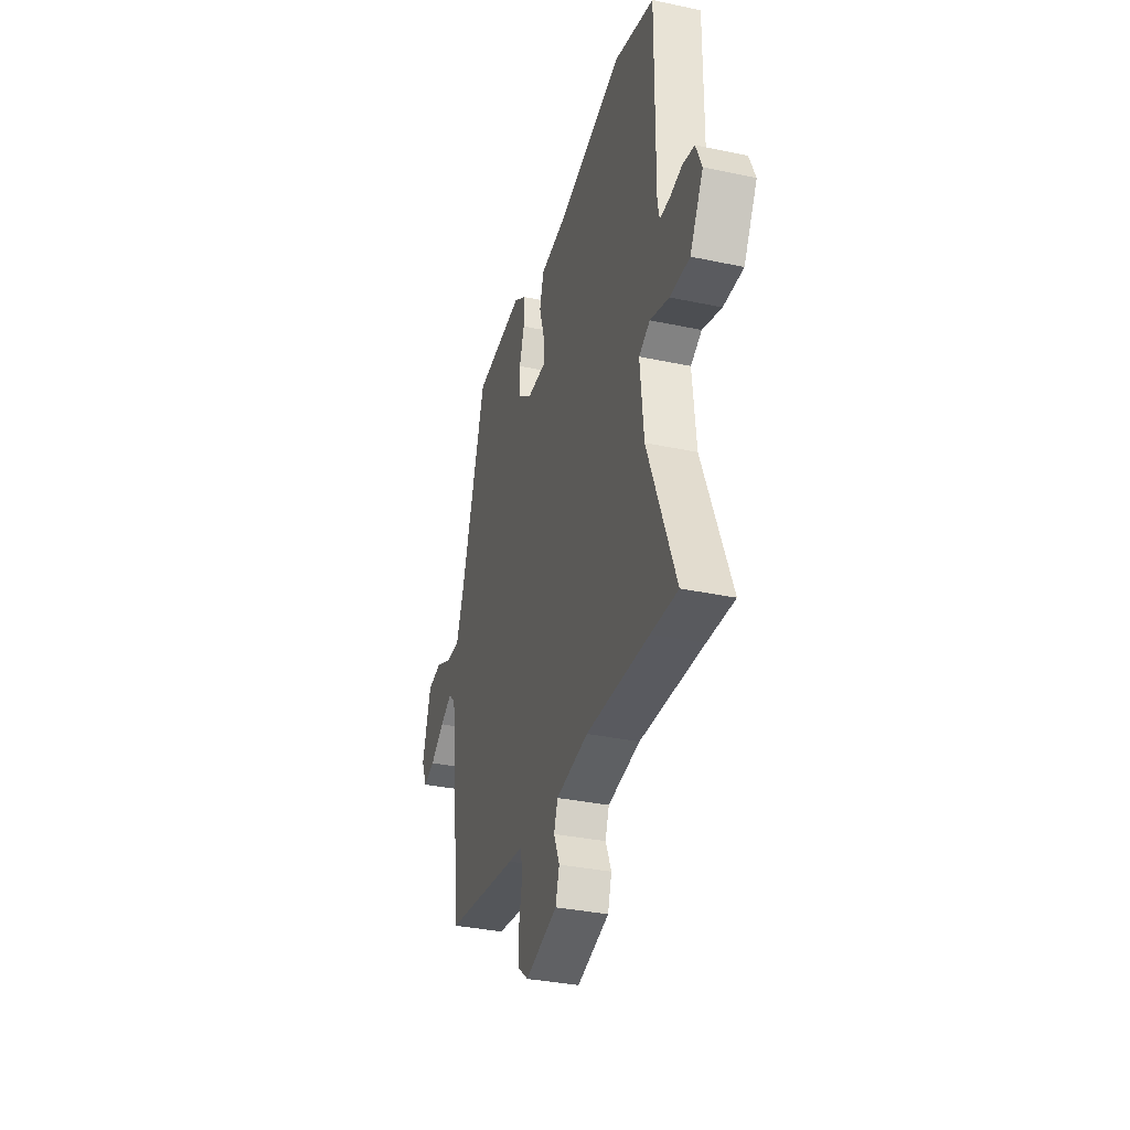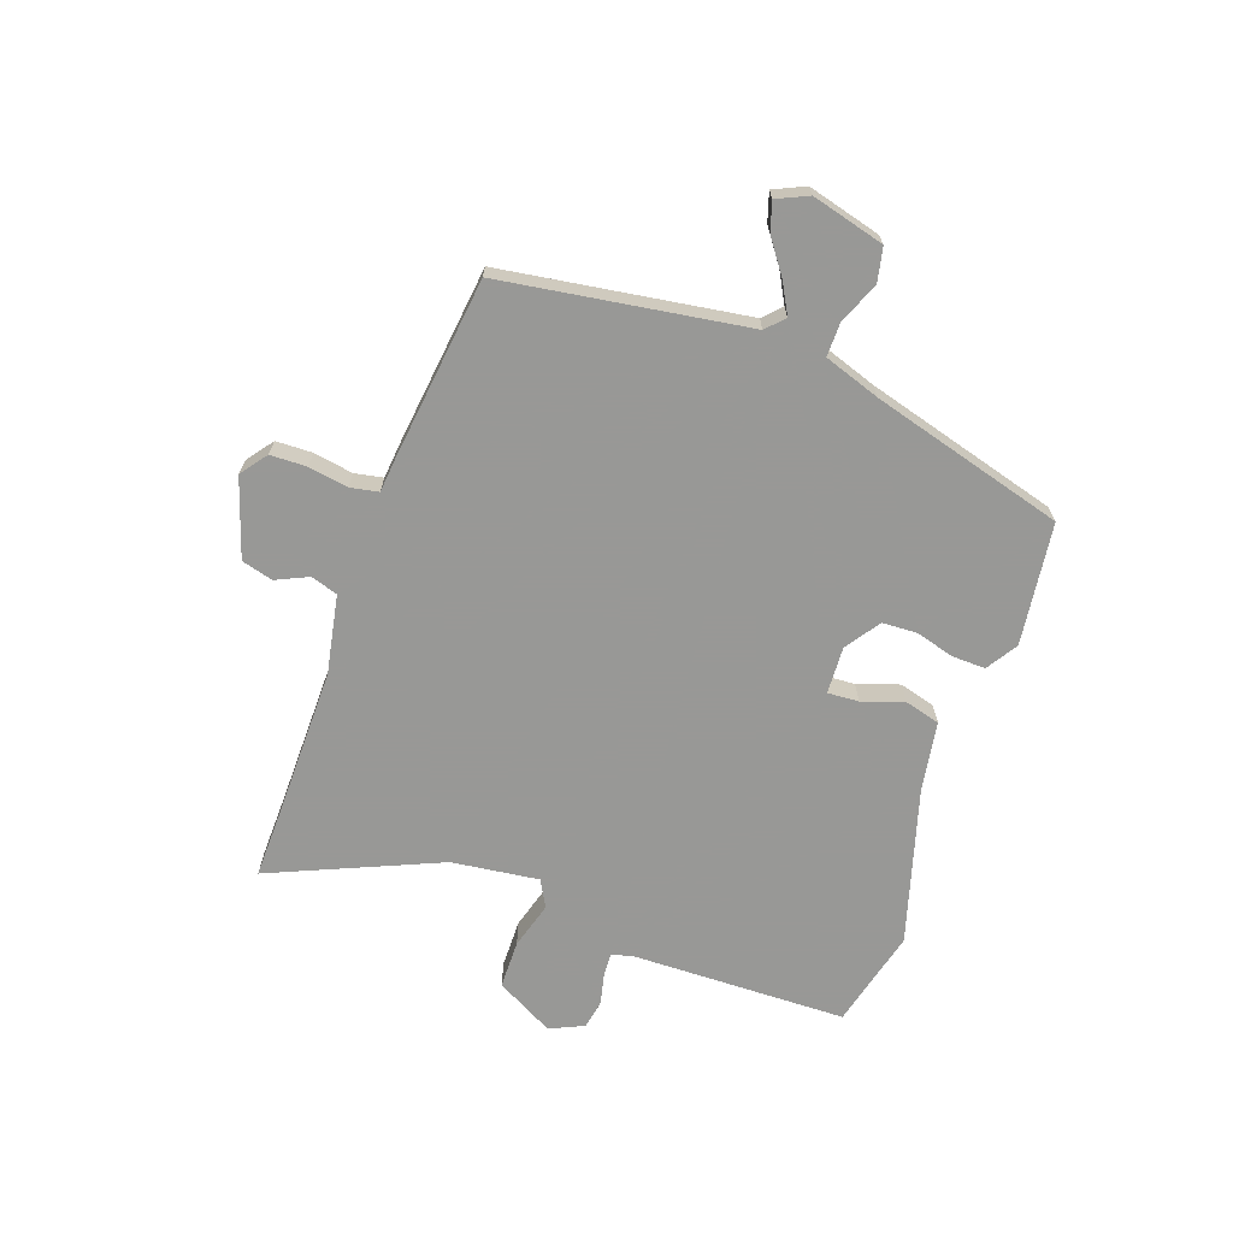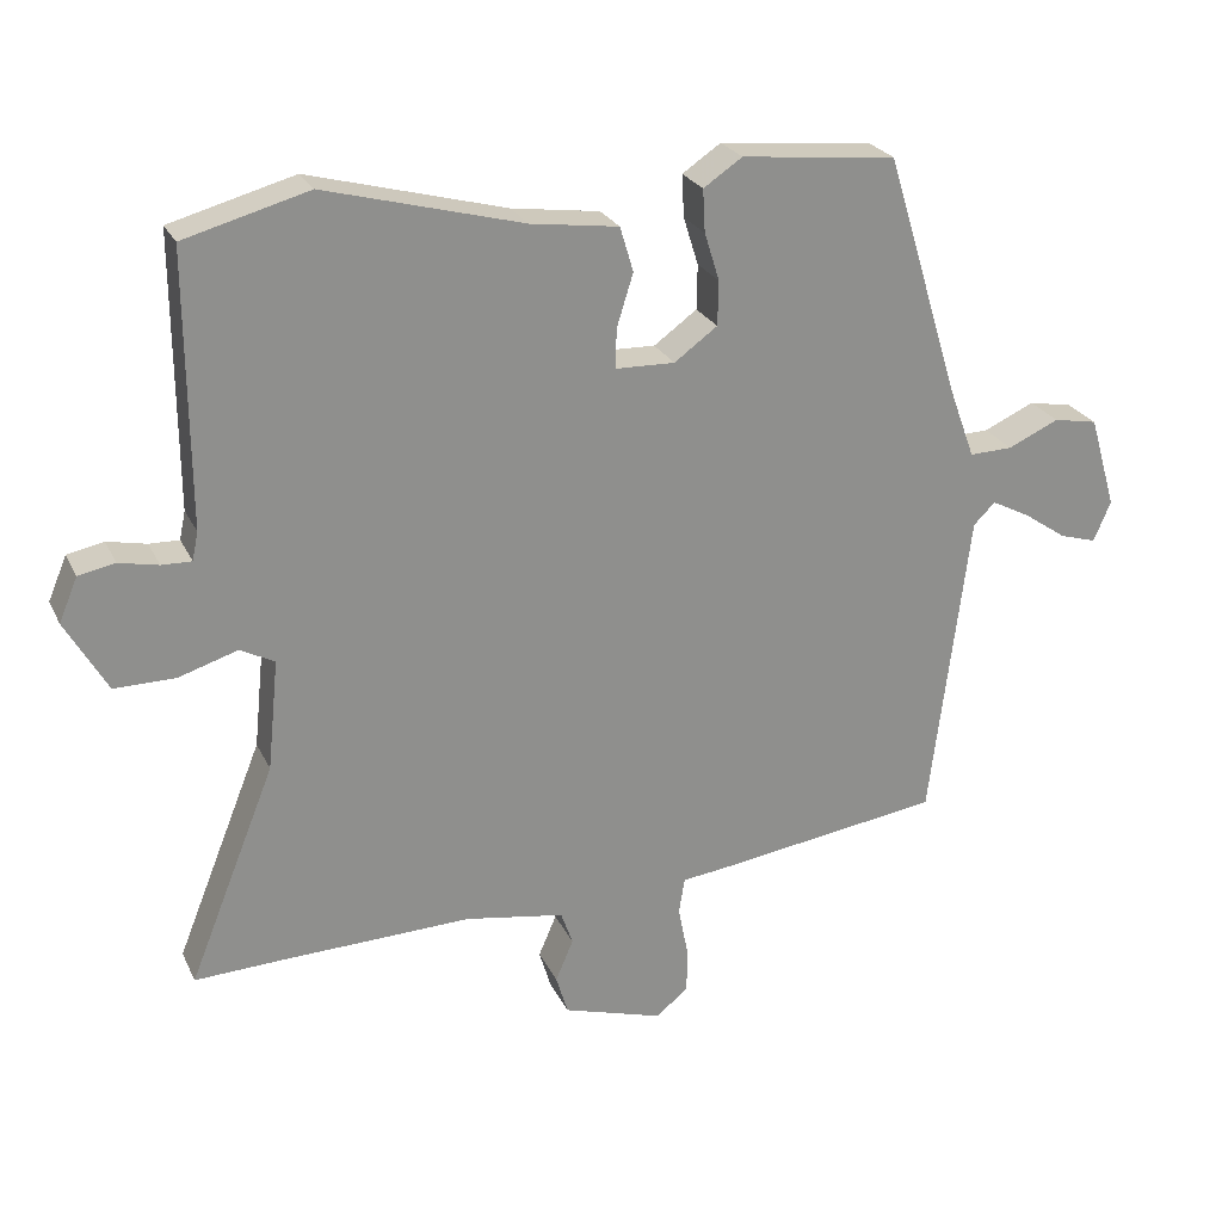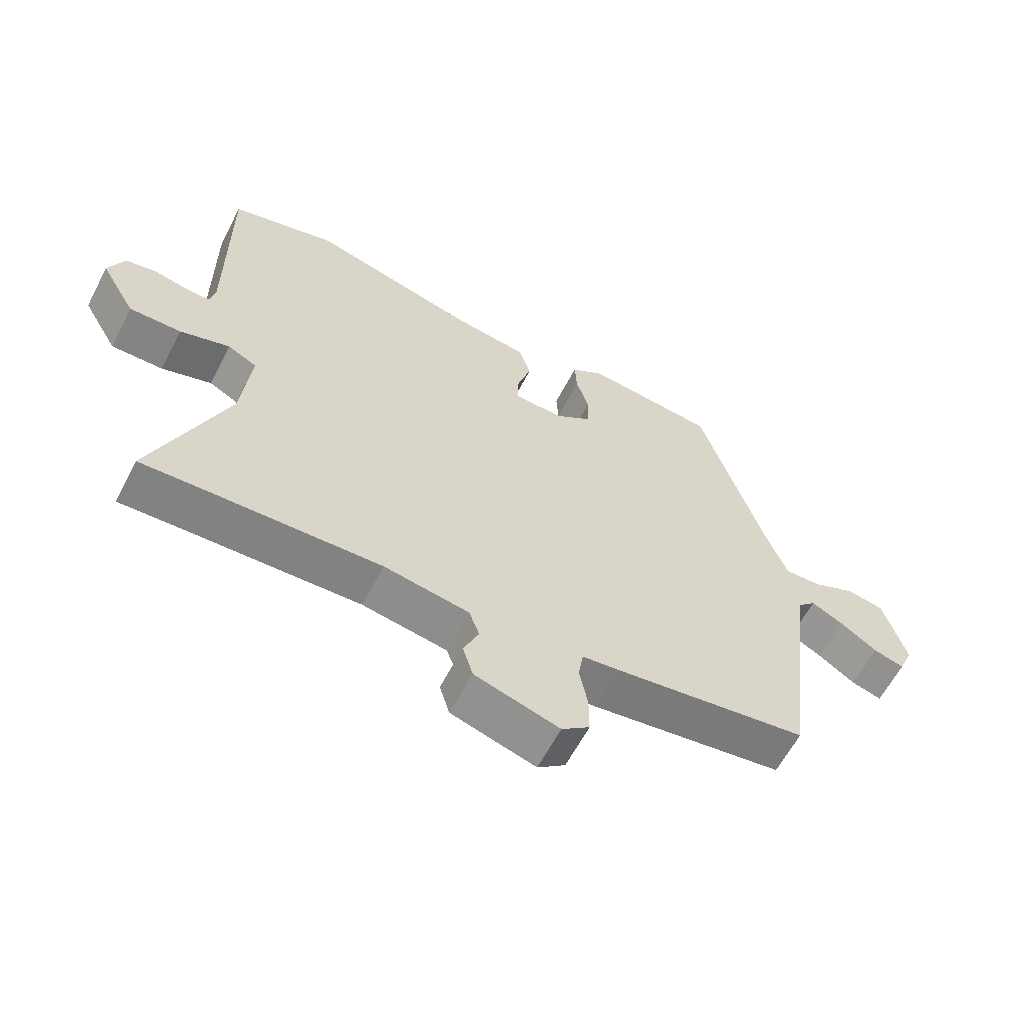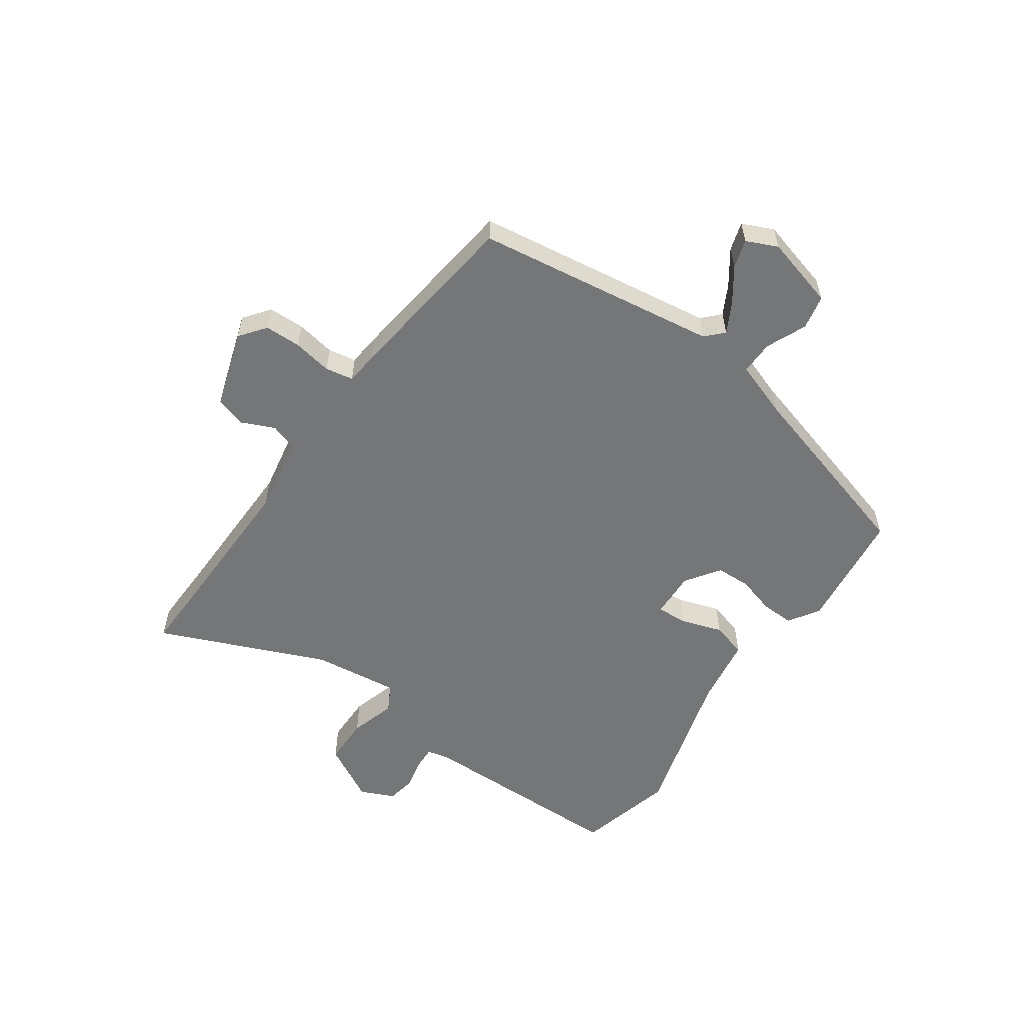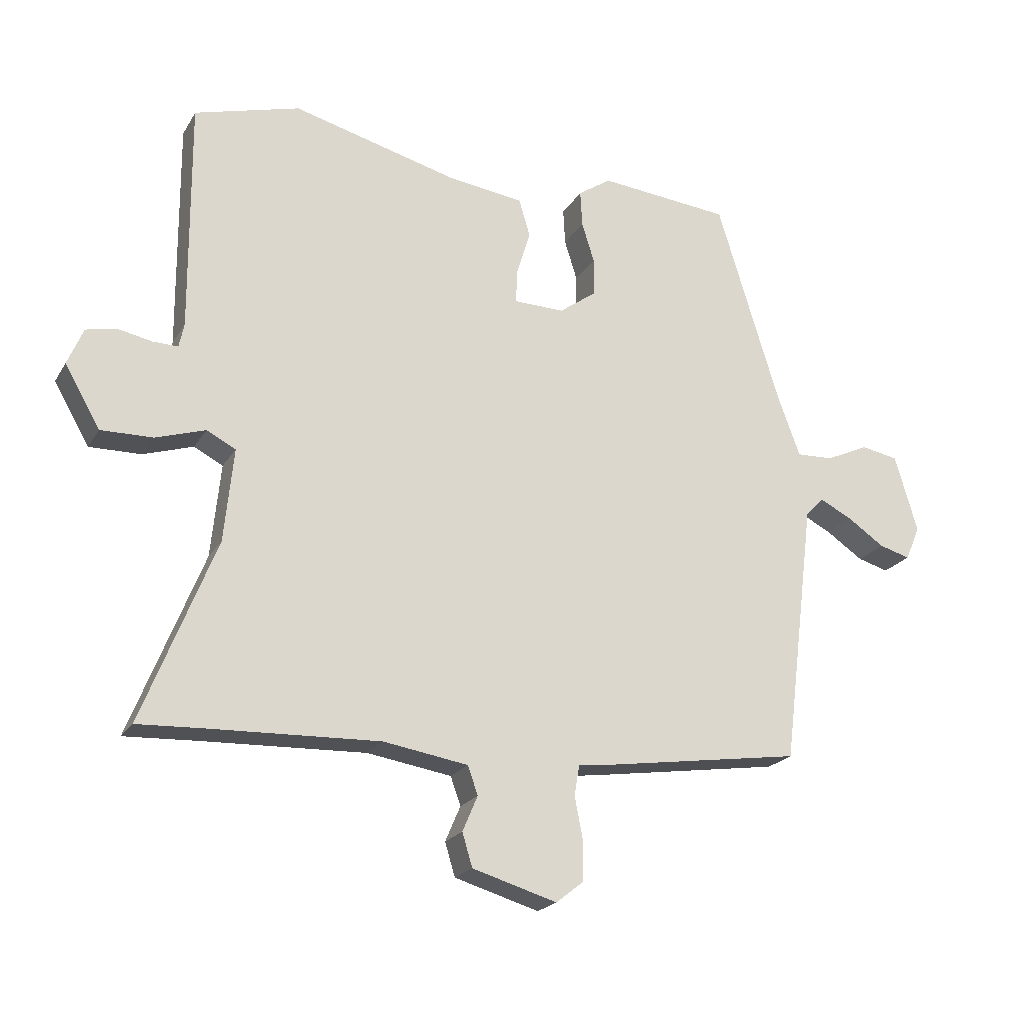
<metadata>
{"format":"obj","ext":"obj","renderer":"f3d","projection":"perspective","resolution":1024,"background":"white","views":[{"elev":-33.7,"azim":73.8,"up":"+Z"},{"elev":-68.5,"azim":-108.0,"up":"+Y"},{"elev":24.6,"azim":159.4,"up":"+Z"},{"elev":-61.6,"azim":152.5,"up":"+Z"},{"elev":-56.8,"azim":-123.9,"up":"+Y"},{"elev":-20.9,"azim":157.3,"up":"+Z"}]}
</metadata>
<code>
v -0.478 0.07 -0.441
v -0.53 0.07 -0.024
v -0.559 0.07 0.005
v -0.61 0.07 -0.021
v -0.669 0.07 -0.061
v -0.718 0.07 -0.075
v -0.741 0.07 -0.021
v -0.705 0.07 0.102
v -0.646 0.07 0.113
v -0.578 0.07 0.082
v -0.52 0.07 0.08
v -0.485 0.07 0.175
v -0.385 0.07 0.501
v -0.177 0.07 0.522
v -0.125 0.07 0.487
v -0.128 0.07 0.43
v -0.148 0.07 0.366
v -0.147 0.07 0.306
v -0.089 0.07 0.264
v -0.009 0.07 0.266
v -0.011 0.07 0.319
v -0.033 0.07 0.39
v -0.015 0.07 0.45
v 0.103 0.07 0.466
v 0.368 0.07 0.536
v 0.535 0.07 0.49
v 0.533 0.07 0.125
v 0.541 0.07 0.087
v 0.581 0.07 0.088
v 0.634 0.07 0.099
v 0.683 0.07 0.089
v 0.708 0.07 0.03
v 0.652 0.07 -0.067
v 0.57 0.07 -0.066
v 0.491 0.07 -0.041
v 0.445 0.07 -0.065
v 0.46 0.07 -0.213
v 0.576 0.07 -0.503
v 0.465 0.07 -0.498
v 0.203 0.07 -0.489
v 0.069 0.07 -0.511
v 0.053 0.07 -0.556
v 0.077 0.07 -0.612
v 0.061 0.07 -0.665
v -0.073 0.07 -0.705
v -0.117 0.07 -0.67
v -0.117 0.07 -0.608
v -0.104 0.07 -0.541
v -0.112 0.07 -0.493
v -0.17 0.07 -0.486
v -0.478 0 -0.441
v -0.53 0 -0.024
v -0.559 0 0.005
v -0.61 0 -0.021
v -0.669 0 -0.061
v -0.718 0 -0.075
v -0.741 0 -0.021
v -0.705 0 0.102
v -0.646 0 0.113
v -0.578 0 0.082
v -0.52 0 0.08
v -0.485 0 0.175
v -0.385 0 0.501
v -0.177 0 0.522
v -0.125 0 0.487
v -0.128 0 0.43
v -0.148 0 0.366
v -0.147 0 0.306
v -0.089 0 0.264
v -0.009 0 0.266
v -0.011 0 0.319
v -0.033 0 0.39
v -0.015 0 0.45
v 0.103 0 0.466
v 0.368 0 0.536
v 0.535 0 0.49
v 0.533 0 0.125
v 0.541 0 0.087
v 0.581 0 0.088
v 0.634 0 0.099
v 0.683 0 0.089
v 0.708 0 0.03
v 0.652 0 -0.067
v 0.57 0 -0.066
v 0.491 0 -0.041
v 0.445 0 -0.065
v 0.46 0 -0.213
v 0.576 0 -0.503
v 0.465 0 -0.498
v 0.203 0 -0.489
v 0.069 0 -0.511
v 0.053 0 -0.556
v 0.077 0 -0.612
v 0.061 0 -0.665
v -0.073 0 -0.705
v -0.117 0 -0.67
v -0.117 0 -0.608
v -0.104 0 -0.541
v -0.112 0 -0.493
v -0.17 0 -0.486
f 49 50 1 2
f 46 47 48
f 45 46 48
f 44 45 48
f 43 44 48
f 42 43 48
f 41 42 48 49
f 40 41 49 2
f 37 38 39
f 40 2 3
f 39 40 3
f 37 39 3
f 36 37 3
f 33 34 35
f 32 33 35
f 31 32 35
f 30 31 35
f 29 30 35
f 35 36 3
f 29 35 3
f 28 29 3
f 24 25 26 27
f 24 27 28
f 23 24 28
f 22 23 28
f 21 22 28
f 20 21 28
f 19 20 28 3
f 15 16 17
f 14 15 17
f 13 14 17
f 12 13 17
f 11 12 17 18
f 8 9 10
f 7 8 10
f 6 7 10
f 5 6 10
f 4 5 10
f 4 10 11
f 11 18 19
f 4 11 19
f 3 4 19
f 52 51 100 99
f 98 97 96
f 98 96 95
f 98 95 94
f 98 94 93
f 98 93 92
f 99 98 92 91
f 52 99 91 90
f 89 88 87
f 53 52 90
f 53 90 89
f 53 89 87
f 53 87 86
f 85 84 83
f 85 83 82
f 85 82 81
f 85 81 80
f 85 80 79
f 53 86 85
f 53 85 79
f 53 79 78
f 77 76 75 74
f 78 77 74
f 78 74 73
f 78 73 72
f 78 72 71
f 78 71 70
f 53 78 70 69
f 67 66 65
f 67 65 64
f 67 64 63
f 67 63 62
f 68 67 62 61
f 60 59 58
f 60 58 57
f 60 57 56
f 60 56 55
f 60 55 54
f 61 60 54
f 69 68 61
f 69 61 54
f 69 54 53
f 1 51 52 2
f 2 52 53 3
f 3 53 54 4
f 4 54 55 5
f 5 55 56 6
f 6 56 57 7
f 7 57 58 8
f 8 58 59 9
f 9 59 60 10
f 10 60 61 11
f 11 61 62 12
f 12 62 63 13
f 13 63 64 14
f 14 64 65 15
f 15 65 66 16
f 16 66 67 17
f 17 67 68 18
f 18 68 69 19
f 19 69 70 20
f 20 70 71 21
f 21 71 72 22
f 22 72 73 23
f 23 73 74 24
f 24 74 75 25
f 25 75 76 26
f 26 76 77 27
f 27 77 78 28
f 28 78 79 29
f 29 79 80 30
f 30 80 81 31
f 31 81 82 32
f 32 82 83 33
f 33 83 84 34
f 34 84 85 35
f 35 85 86 36
f 36 86 87 37
f 37 87 88 38
f 38 88 89 39
f 39 89 90 40
f 40 90 91 41
f 41 91 92 42
f 42 92 93 43
f 43 93 94 44
f 44 94 95 45
f 45 95 96 46
f 46 96 97 47
f 47 97 98 48
f 48 98 99 49
f 49 99 100 50
f 50 100 51 1

</code>
